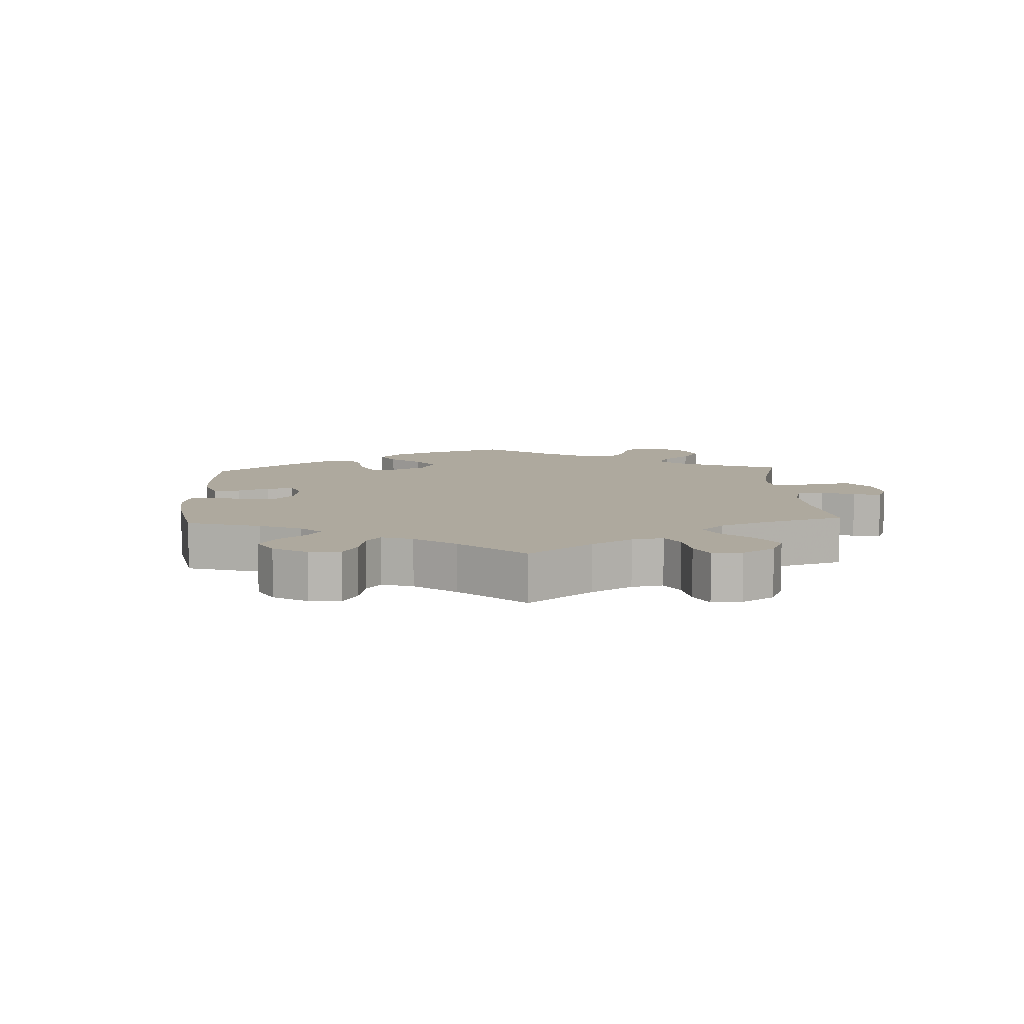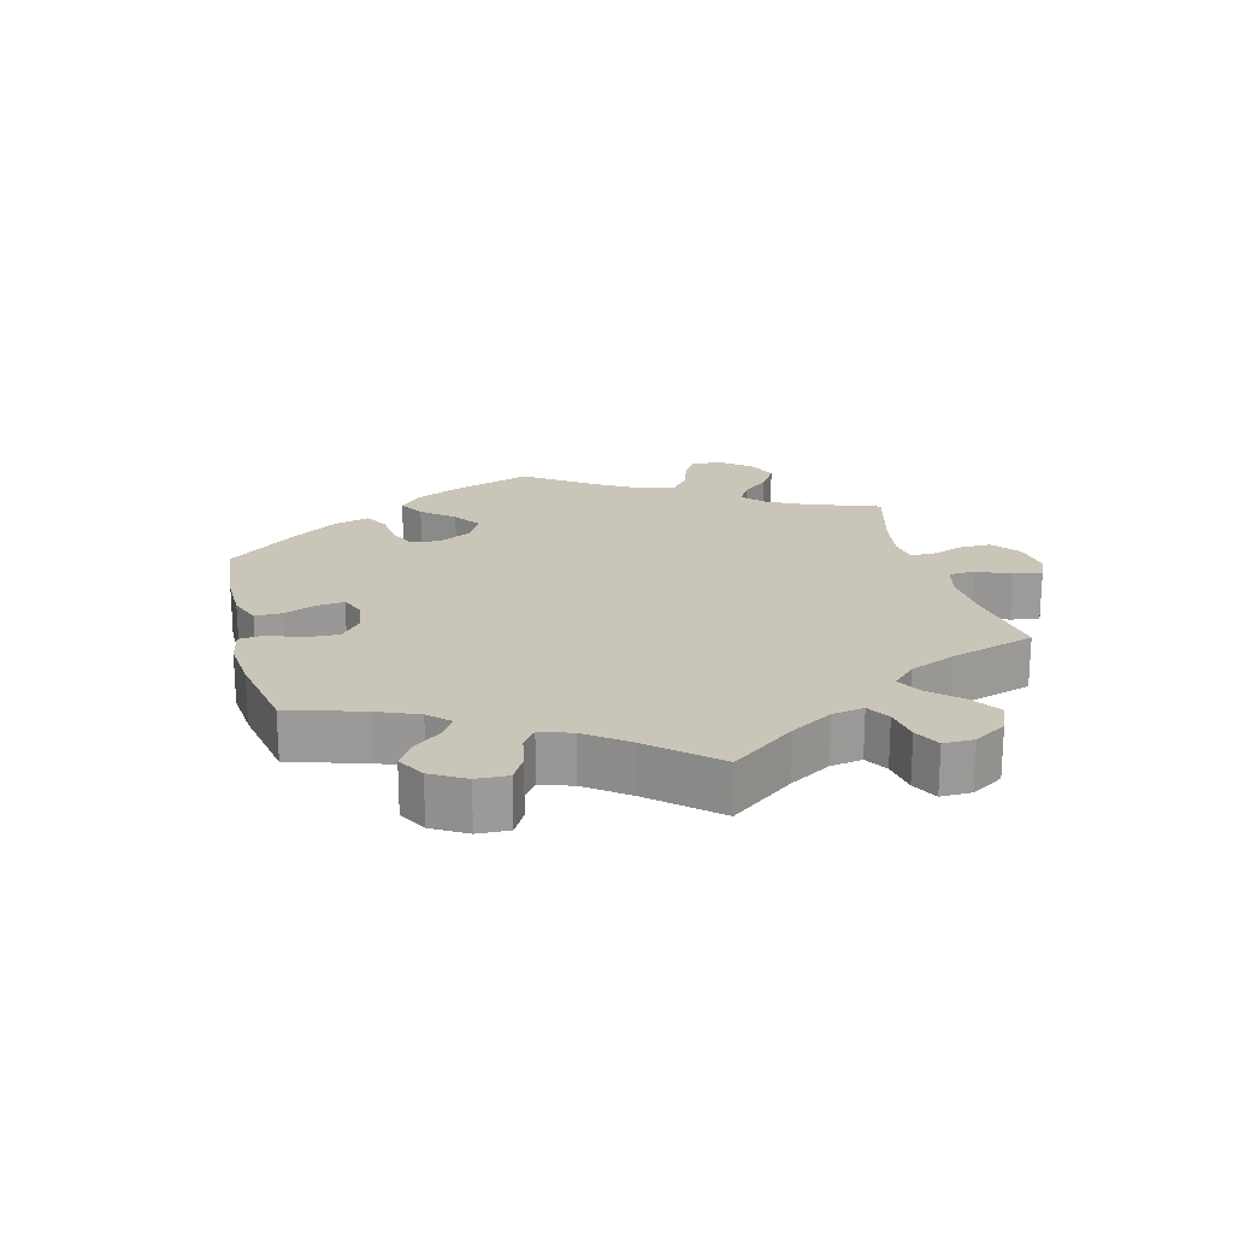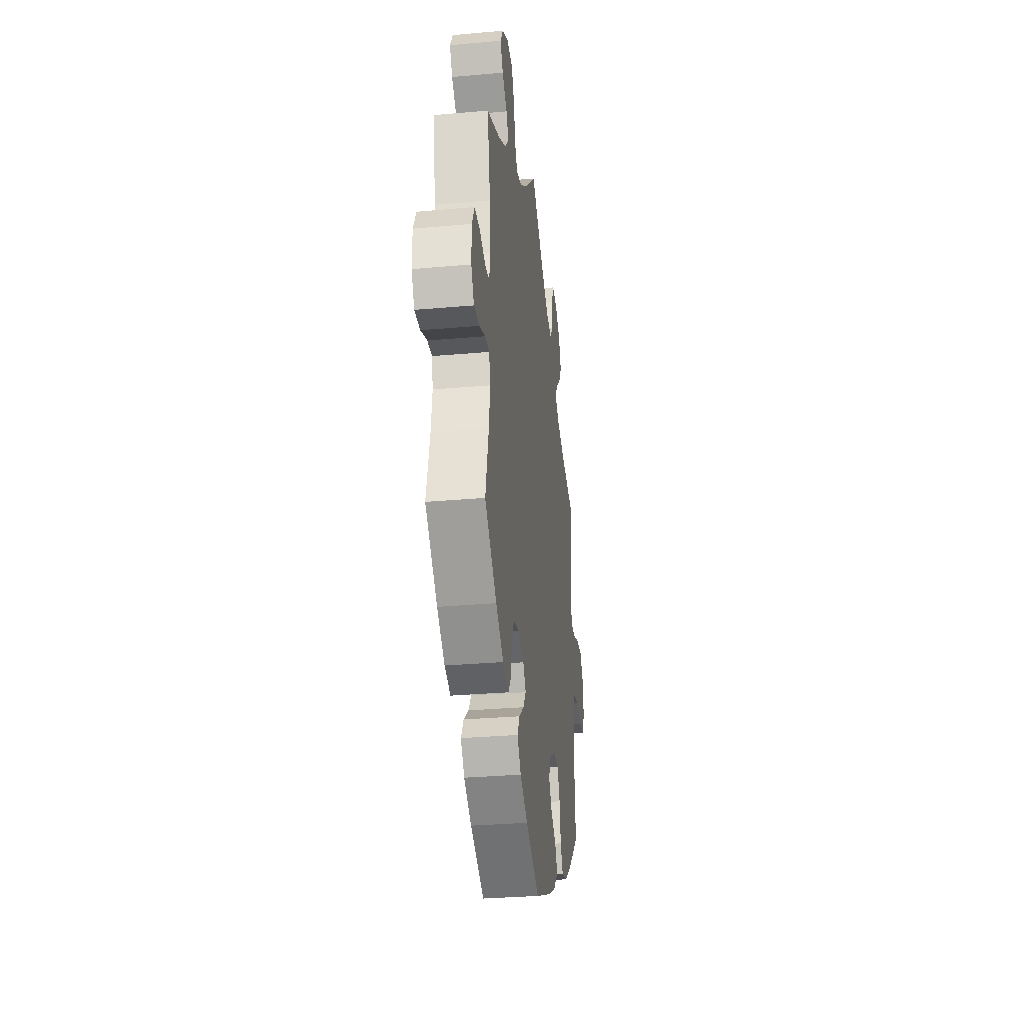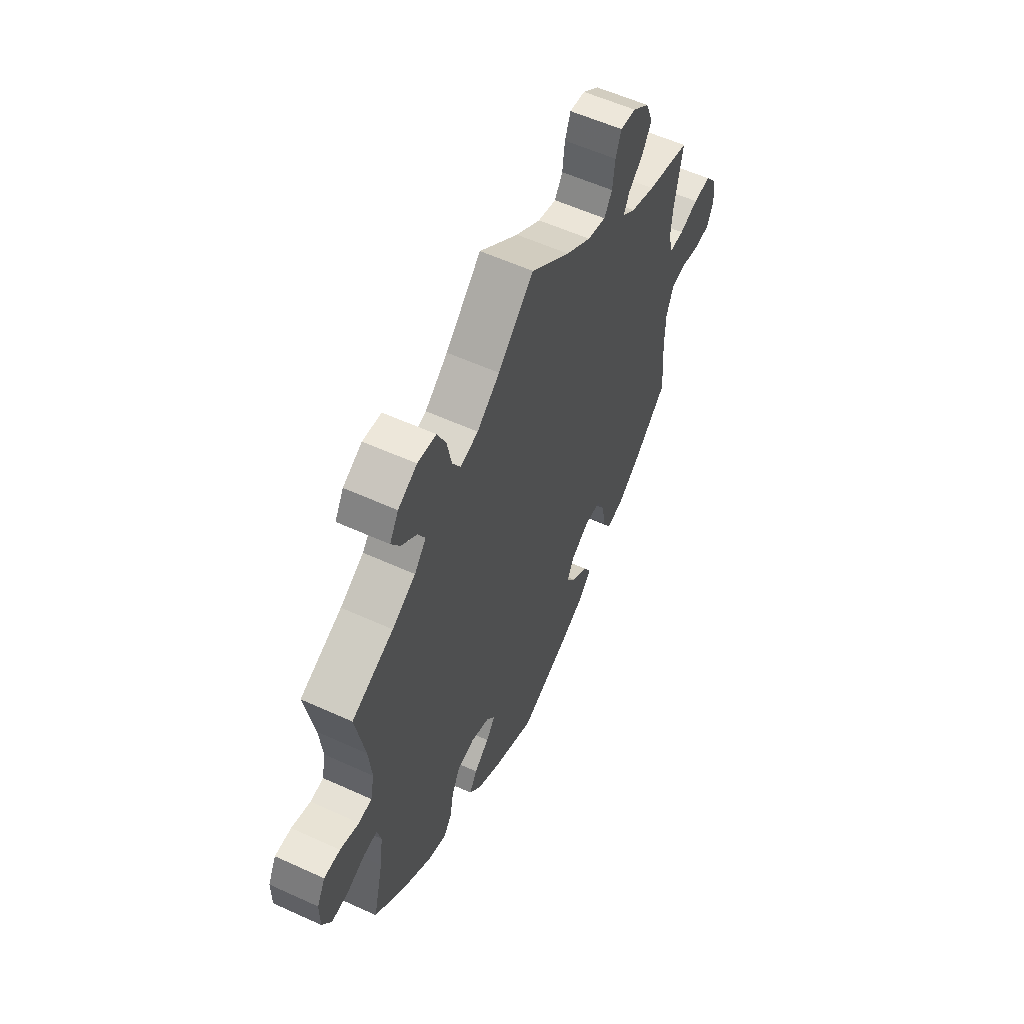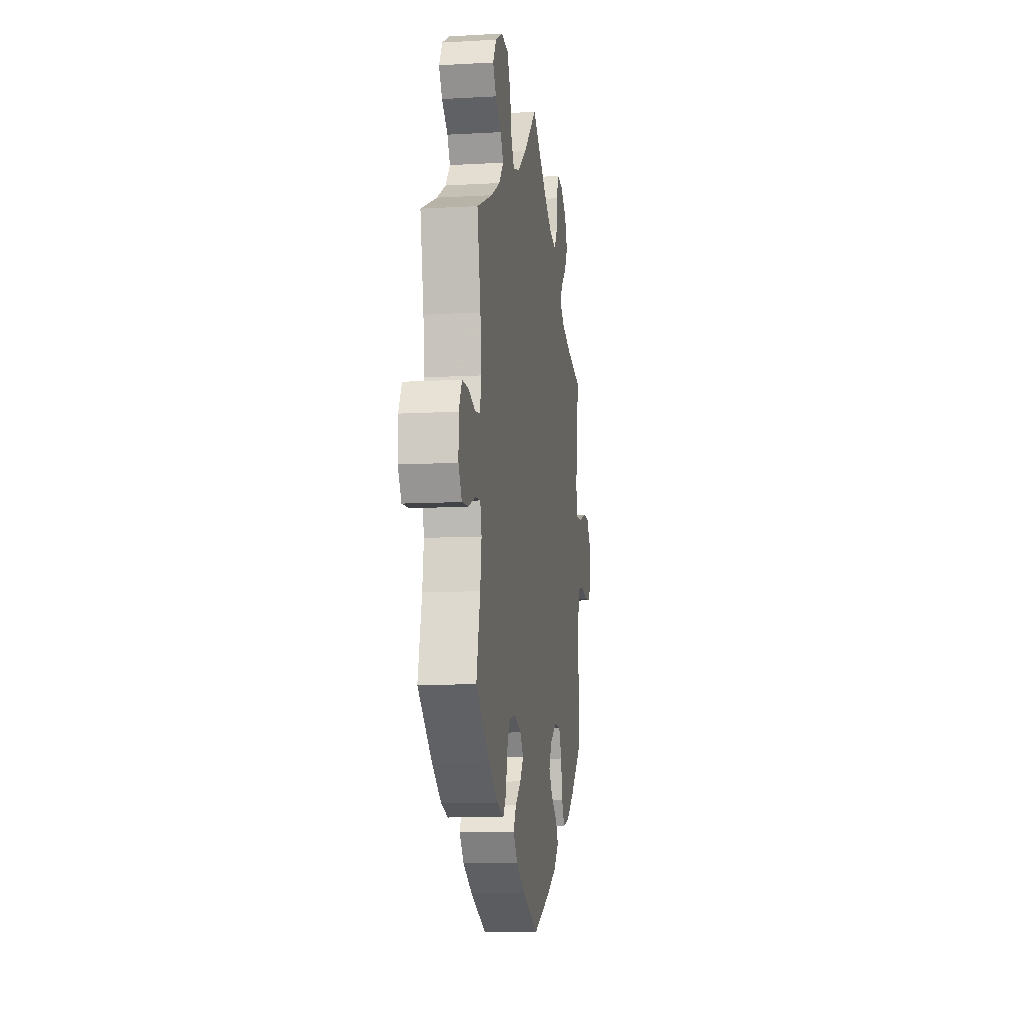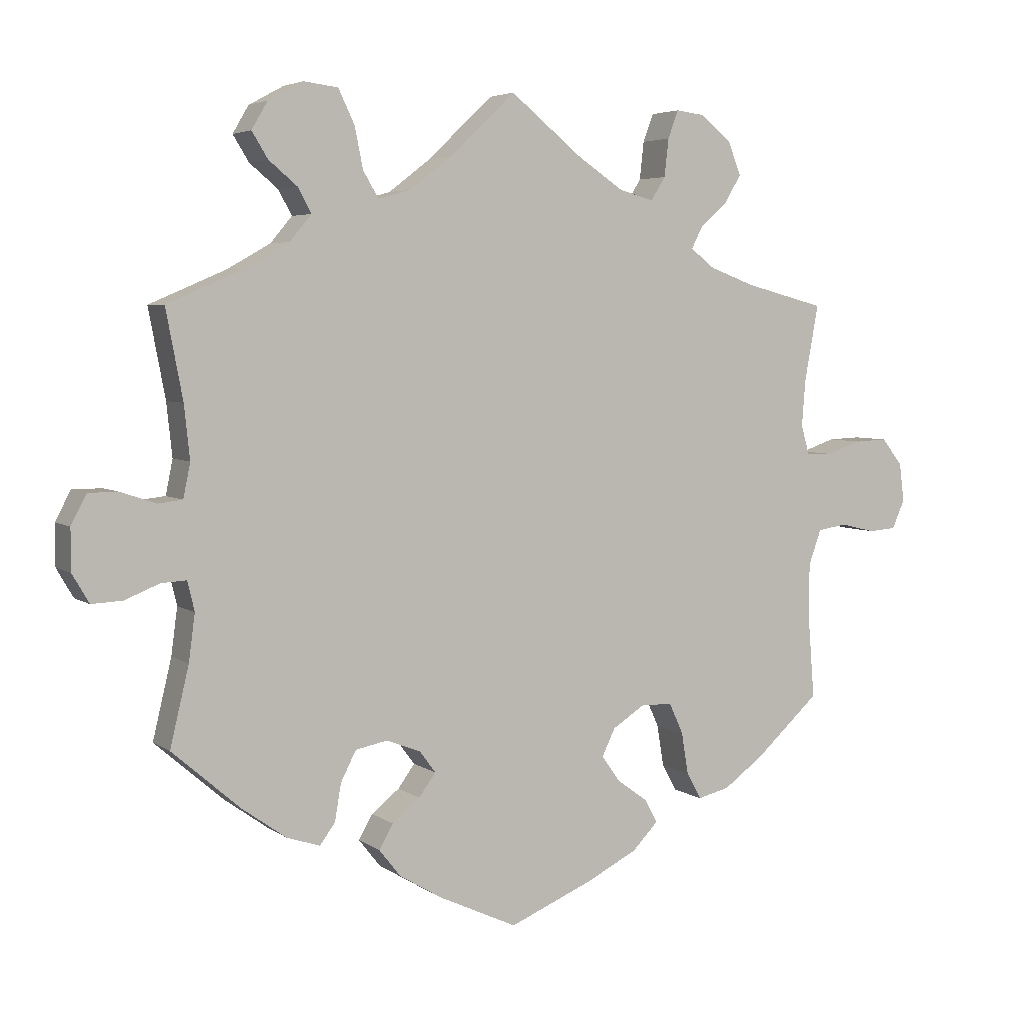
<metadata>
{"format":"obj","ext":"obj","renderer":"f3d","projection":"perspective","resolution":1024,"background":"white","views":[{"elev":9.0,"azim":-63.0,"up":"+Y"},{"elev":20.7,"azim":-74.3,"up":"+Y"},{"elev":-30.9,"azim":-82.7,"up":"+Z"},{"elev":57.3,"azim":-64.6,"up":"+Z"},{"elev":-9.5,"azim":-81.5,"up":"+Z"},{"elev":4.7,"azim":-26.9,"up":"+Z"}]}
</metadata>
<code>
v -0.391 0.07 0.336
v -0.329 0.07 0.371
v -0.298 0.07 0.408
v -0.317 0.07 0.443
v -0.358 0.07 0.477
v -0.381 0.07 0.514
v -0.358 0.07 0.553
v -0.308 0.07 0.58
v -0.259 0.07 0.574
v -0.236 0.07 0.526
v -0.224 0.07 0.467
v -0.202 0.07 0.43
v -0.155 0.07 0.443
v -0.095 0.07 0.489
v -0.001 0.07 0.578
v 0.103 0.07 0.494
v 0.169 0.07 0.45
v 0.218 0.07 0.437
v 0.239 0.07 0.47
v 0.245 0.07 0.524
v 0.26 0.07 0.564
v 0.301 0.07 0.559
v 0.345 0.07 0.524
v 0.364 0.07 0.476
v 0.34 0.07 0.435
v 0.301 0.07 0.401
v 0.285 0.07 0.37
v 0.32 0.07 0.343
v 0.385 0.07 0.319
v 0.5 0.07 0.289
v 0.48 0.07 0.179
v 0.475 0.07 0.114
v 0.487 0.07 0.071
v 0.525 0.07 0.071
v 0.575 0.07 0.088
v 0.622 0.07 0.09
v 0.652 0.07 0.052
v 0.659 0.07 -0.003
v 0.641 0.07 -0.044
v 0.601 0.07 -0.047
v 0.551 0.07 -0.035
v 0.509 0.07 -0.042
v 0.491 0.07 -0.092
v 0.49 0.07 -0.165
v 0.5 0.07 -0.289
v 0.408 0.07 -0.372
v 0.35 0.07 -0.414
v 0.304 0.07 -0.425
v 0.283 0.07 -0.387
v 0.273 0.07 -0.327
v 0.253 0.07 -0.283
v 0.208 0.07 -0.281
v 0.161 0.07 -0.311
v 0.142 0.07 -0.35
v 0.168 0.07 -0.387
v 0.212 0.07 -0.419
v 0.231 0.07 -0.453
v 0.194 0.07 -0.491
v 0.123 0.07 -0.527
v 0 0.07 -0.578
v -0.112 0.07 -0.526
v -0.174 0.07 -0.489
v -0.205 0.07 -0.45
v -0.185 0.07 -0.415
v -0.145 0.07 -0.383
v -0.121 0.07 -0.35
v -0.144 0.07 -0.319
v -0.193 0.07 -0.3
v -0.239 0.07 -0.309
v -0.261 0.07 -0.352
v -0.27 0.07 -0.405
v -0.292 0.07 -0.435
v -0.34 0.07 -0.419
v -0.403 0.07 -0.374
v -0.501 0.07 -0.289
v -0.474 0.07 -0.176
v -0.465 0.07 -0.109
v -0.475 0.07 -0.067
v -0.511 0.07 -0.069
v -0.561 0.07 -0.089
v -0.605 0.07 -0.091
v -0.629 0.07 -0.05
v -0.629 0.07 0.009
v -0.607 0.07 0.051
v -0.564 0.07 0.051
v -0.514 0.07 0.034
v -0.479 0.07 0.038
v -0.469 0.07 0.087
v -0.477 0.07 0.163
v -0.501 0.07 0.289
v -0.391 0 0.336
v -0.329 0 0.371
v -0.298 0 0.408
v -0.317 0 0.443
v -0.358 0 0.477
v -0.381 0 0.514
v -0.358 0 0.553
v -0.308 0 0.58
v -0.259 0 0.574
v -0.236 0 0.526
v -0.224 0 0.467
v -0.202 0 0.43
v -0.155 0 0.443
v -0.095 0 0.489
v -0.001 0 0.578
v 0.103 0 0.494
v 0.169 0 0.45
v 0.218 0 0.437
v 0.239 0 0.47
v 0.245 0 0.524
v 0.26 0 0.564
v 0.301 0 0.559
v 0.345 0 0.524
v 0.364 0 0.476
v 0.34 0 0.435
v 0.301 0 0.401
v 0.285 0 0.37
v 0.32 0 0.343
v 0.385 0 0.319
v 0.5 0 0.289
v 0.48 0 0.179
v 0.475 0 0.114
v 0.487 0 0.071
v 0.525 0 0.071
v 0.575 0 0.088
v 0.622 0 0.09
v 0.652 0 0.052
v 0.659 0 -0.003
v 0.641 0 -0.044
v 0.601 0 -0.047
v 0.551 0 -0.035
v 0.509 0 -0.042
v 0.491 0 -0.092
v 0.49 0 -0.165
v 0.5 0 -0.289
v 0.408 0 -0.372
v 0.35 0 -0.414
v 0.304 0 -0.425
v 0.283 0 -0.387
v 0.273 0 -0.327
v 0.253 0 -0.283
v 0.208 0 -0.281
v 0.161 0 -0.311
v 0.142 0 -0.35
v 0.168 0 -0.387
v 0.212 0 -0.419
v 0.231 0 -0.453
v 0.194 0 -0.491
v 0.123 0 -0.527
v 0 0 -0.578
v -0.112 0 -0.526
v -0.174 0 -0.489
v -0.205 0 -0.45
v -0.185 0 -0.415
v -0.145 0 -0.383
v -0.121 0 -0.35
v -0.144 0 -0.319
v -0.193 0 -0.3
v -0.239 0 -0.309
v -0.261 0 -0.352
v -0.27 0 -0.405
v -0.292 0 -0.435
v -0.34 0 -0.419
v -0.403 0 -0.374
v -0.501 0 -0.289
v -0.474 0 -0.176
v -0.465 0 -0.109
v -0.475 0 -0.067
v -0.511 0 -0.069
v -0.561 0 -0.089
v -0.605 0 -0.091
v -0.629 0 -0.05
v -0.629 0 0.009
v -0.607 0 0.051
v -0.564 0 0.051
v -0.514 0 0.034
v -0.479 0 0.038
v -0.469 0 0.087
v -0.477 0 0.163
v -0.501 0 0.289
f 89 90 1
f 88 89 1 2
f 87 88 2 3
f 83 84 85 86
f 83 86 87
f 82 83 87
f 79 80 81 82
f 78 79 82 87
f 77 78 87 3
f 73 74 75 76
f 73 76 77 3
f 70 71 72 73
f 69 70 73 3
f 62 63 64 65
f 62 65 66
f 61 62 66
f 60 61 66
f 59 60 66
f 58 59 66 67
f 55 56 57 58
f 54 55 58 67
f 47 48 49 50
f 47 50 51
f 44 45 46 47
f 43 44 47 51
f 42 43 51 52
f 38 39 40 41
f 38 41 42
f 37 38 42
f 34 35 36 37
f 33 34 37 42
f 32 33 42 52
f 29 30 31
f 28 29 31 32
f 27 28 32 52
f 23 24 25 26
f 23 26 27
f 22 23 27
f 19 20 21 22
f 18 19 22 27
f 17 18 27 52
f 14 15 16
f 13 14 16 17
f 12 13 17 52
f 8 9 10 11
f 4 5 6 7
f 3 4 7 8
f 68 69 3 8
f 53 54 67 68
f 12 52 53 68
f 8 11 12 68
f 91 180 179
f 92 91 179 178
f 93 92 178 177
f 176 175 174 173
f 177 176 173
f 177 173 172
f 172 171 170 169
f 177 172 169 168
f 93 177 168 167
f 166 165 164 163
f 93 167 166 163
f 163 162 161 160
f 93 163 160 159
f 155 154 153 152
f 156 155 152
f 156 152 151
f 156 151 150
f 156 150 149
f 157 156 149 148
f 148 147 146 145
f 157 148 145 144
f 140 139 138 137
f 141 140 137
f 137 136 135 134
f 141 137 134 133
f 142 141 133 132
f 131 130 129 128
f 132 131 128
f 132 128 127
f 127 126 125 124
f 132 127 124 123
f 142 132 123 122
f 121 120 119
f 122 121 119 118
f 142 122 118 117
f 116 115 114 113
f 117 116 113
f 117 113 112
f 112 111 110 109
f 117 112 109 108
f 142 117 108 107
f 106 105 104
f 107 106 104 103
f 142 107 103 102
f 101 100 99 98
f 97 96 95 94
f 98 97 94 93
f 98 93 159 158
f 158 157 144 143
f 158 143 142 102
f 158 102 101 98
f 1 91 92 2
f 2 92 93 3
f 3 93 94 4
f 4 94 95 5
f 5 95 96 6
f 6 96 97 7
f 7 97 98 8
f 8 98 99 9
f 9 99 100 10
f 10 100 101 11
f 11 101 102 12
f 12 102 103 13
f 13 103 104 14
f 14 104 105 15
f 15 105 106 16
f 16 106 107 17
f 17 107 108 18
f 18 108 109 19
f 19 109 110 20
f 20 110 111 21
f 21 111 112 22
f 22 112 113 23
f 23 113 114 24
f 24 114 115 25
f 25 115 116 26
f 26 116 117 27
f 27 117 118 28
f 28 118 119 29
f 29 119 120 30
f 30 120 121 31
f 31 121 122 32
f 32 122 123 33
f 33 123 124 34
f 34 124 125 35
f 35 125 126 36
f 36 126 127 37
f 37 127 128 38
f 38 128 129 39
f 39 129 130 40
f 40 130 131 41
f 41 131 132 42
f 42 132 133 43
f 43 133 134 44
f 44 134 135 45
f 45 135 136 46
f 46 136 137 47
f 47 137 138 48
f 48 138 139 49
f 49 139 140 50
f 50 140 141 51
f 51 141 142 52
f 52 142 143 53
f 53 143 144 54
f 54 144 145 55
f 55 145 146 56
f 56 146 147 57
f 57 147 148 58
f 58 148 149 59
f 59 149 150 60
f 60 150 151 61
f 61 151 152 62
f 62 152 153 63
f 63 153 154 64
f 64 154 155 65
f 65 155 156 66
f 66 156 157 67
f 67 157 158 68
f 68 158 159 69
f 69 159 160 70
f 70 160 161 71
f 71 161 162 72
f 72 162 163 73
f 73 163 164 74
f 74 164 165 75
f 75 165 166 76
f 76 166 167 77
f 77 167 168 78
f 78 168 169 79
f 79 169 170 80
f 80 170 171 81
f 81 171 172 82
f 82 172 173 83
f 83 173 174 84
f 84 174 175 85
f 85 175 176 86
f 86 176 177 87
f 87 177 178 88
f 88 178 179 89
f 89 179 180 90
f 90 180 91 1

</code>
